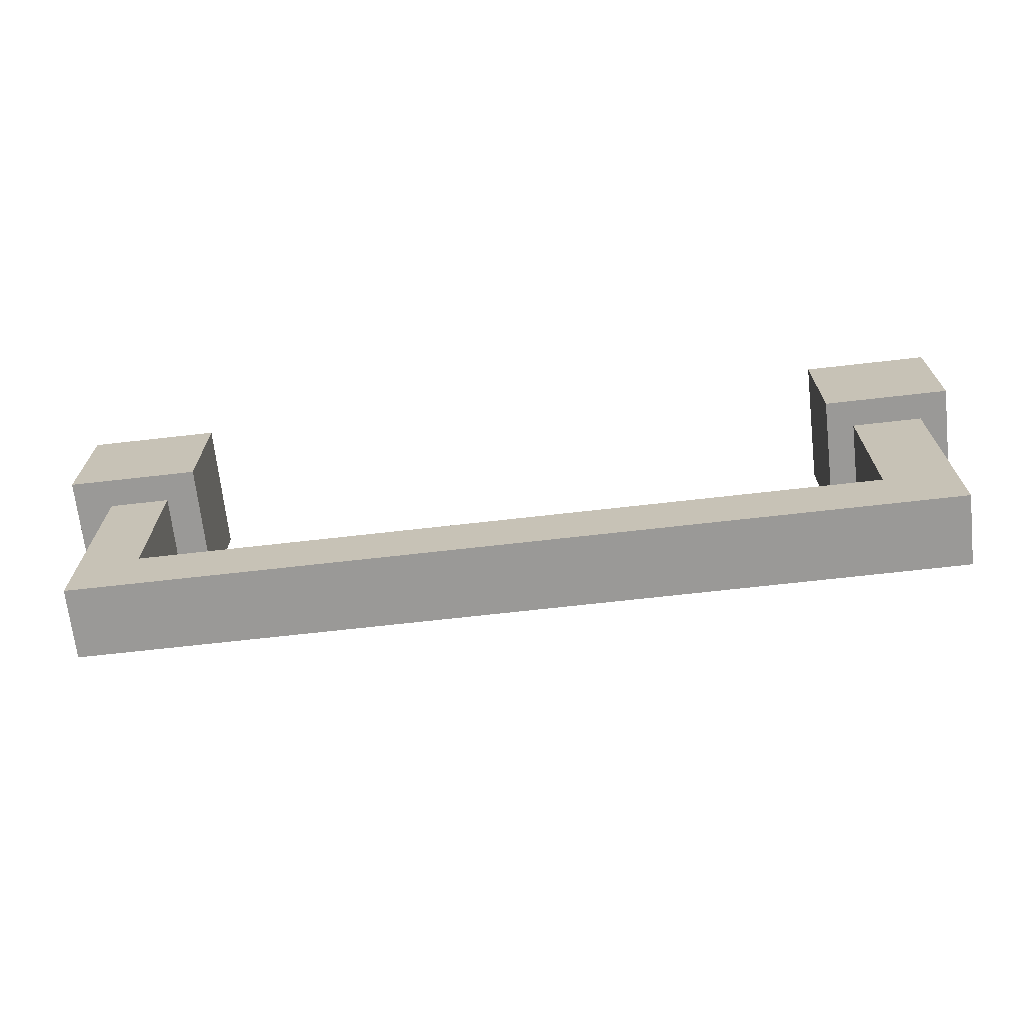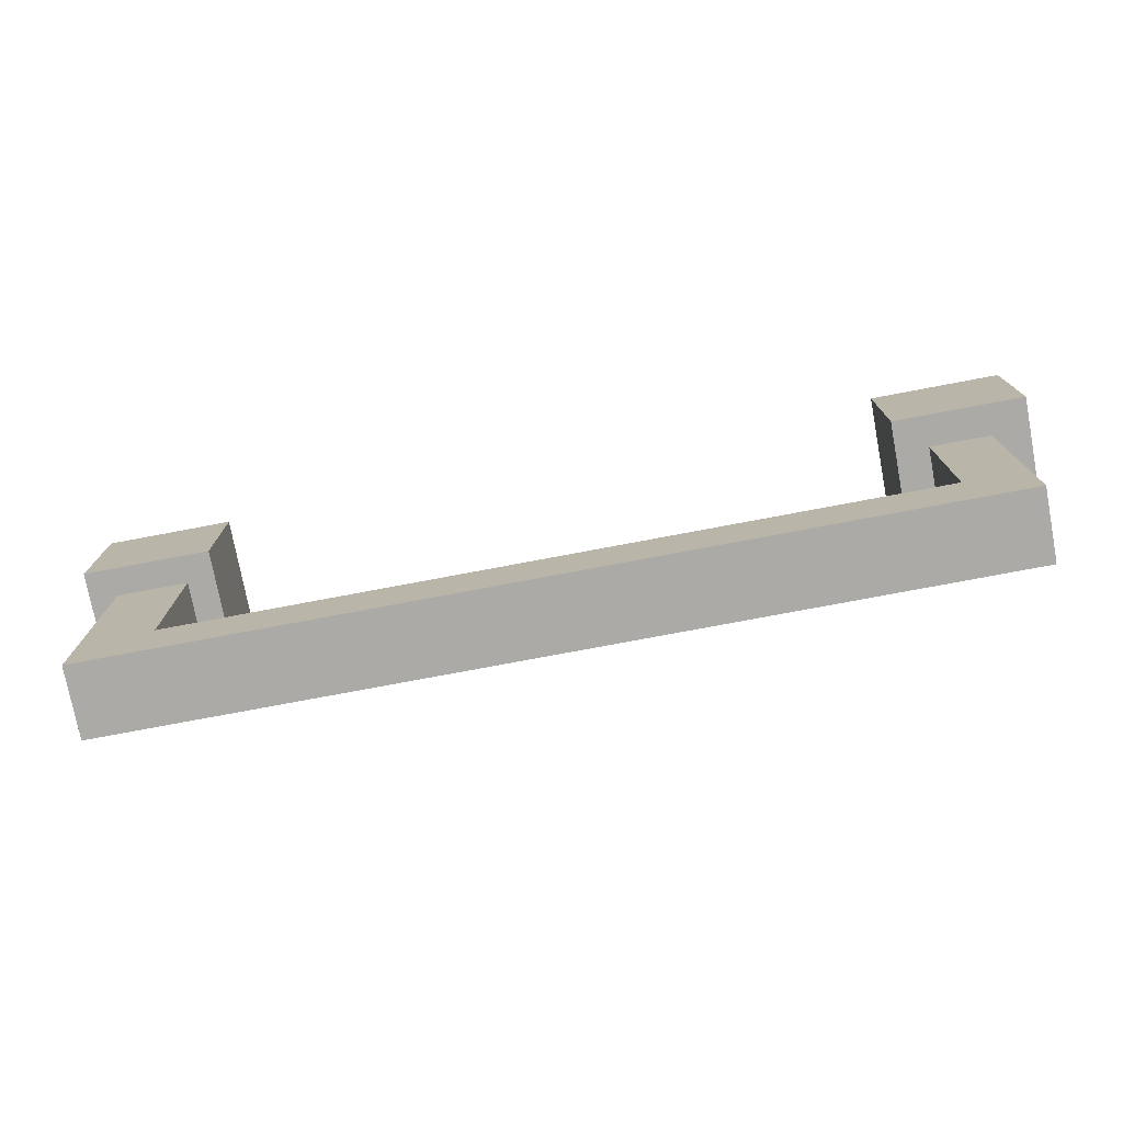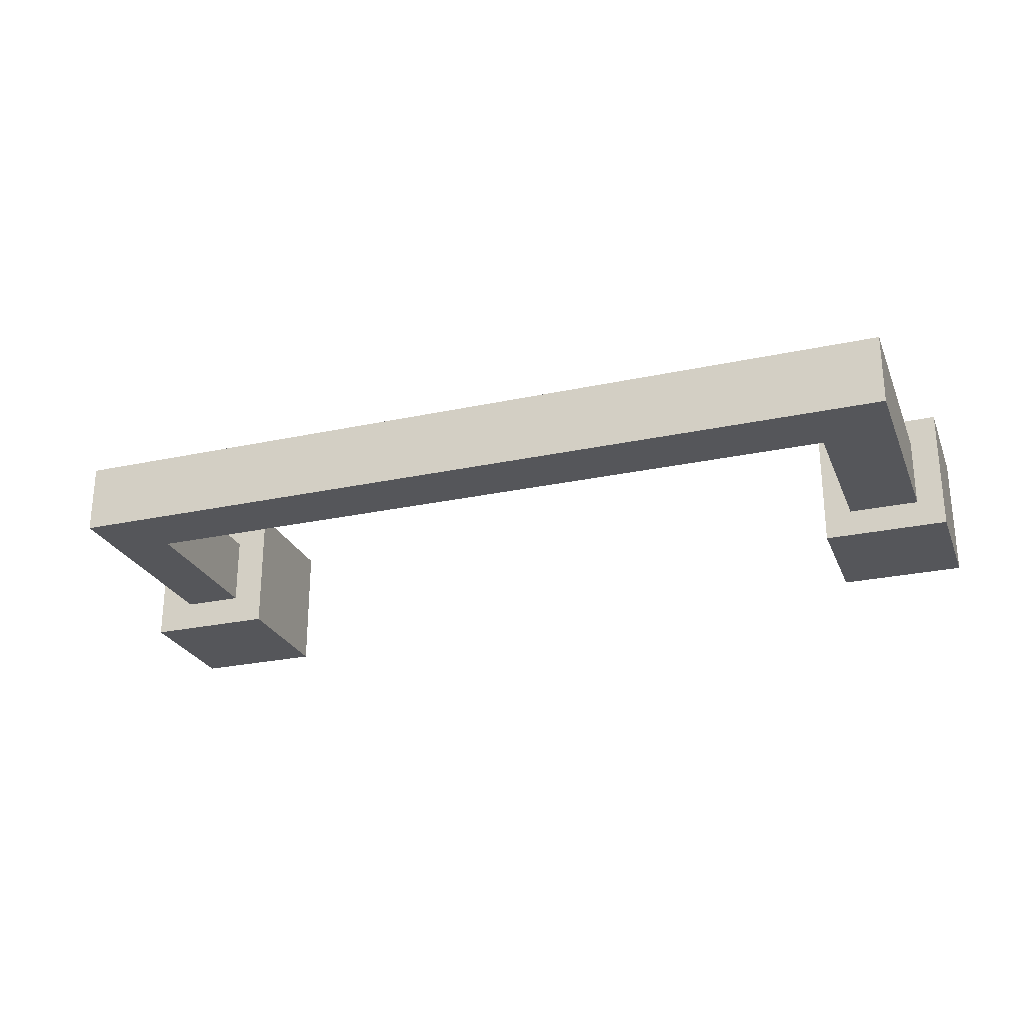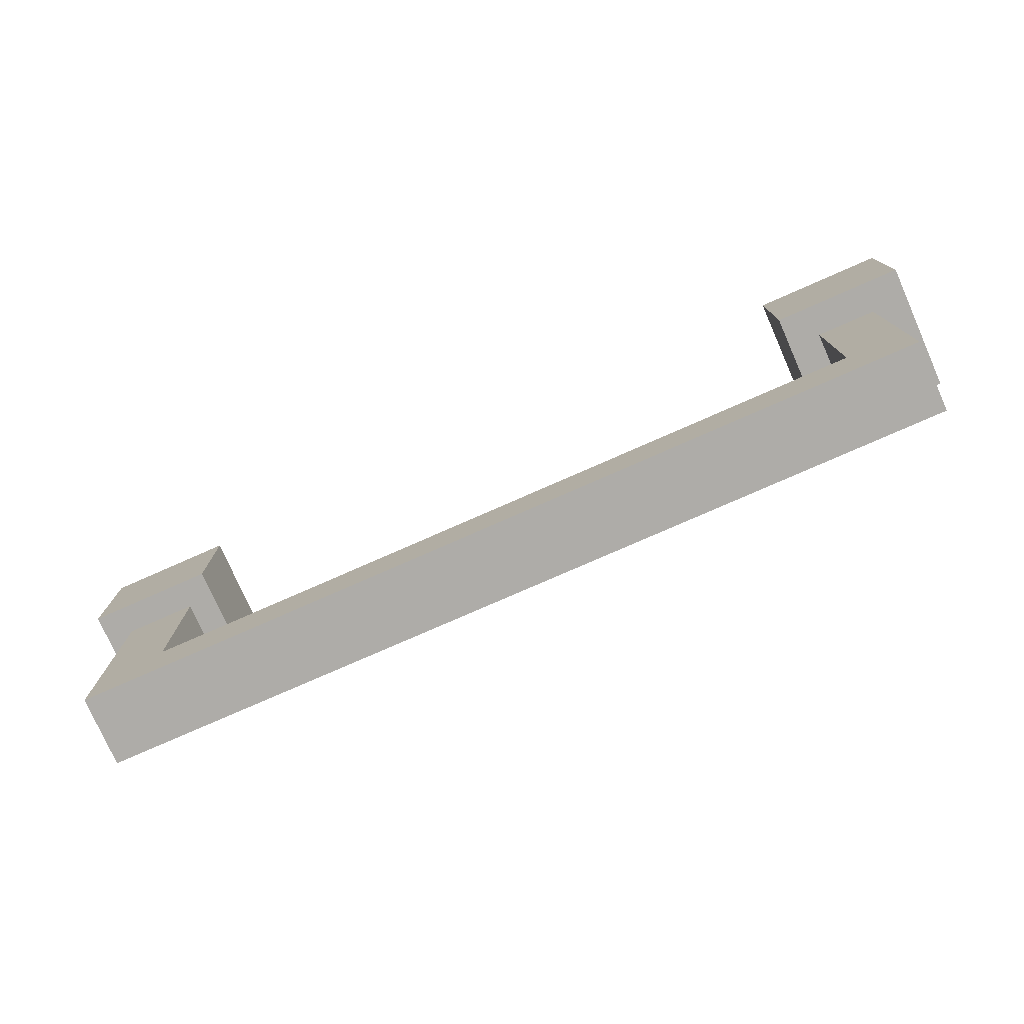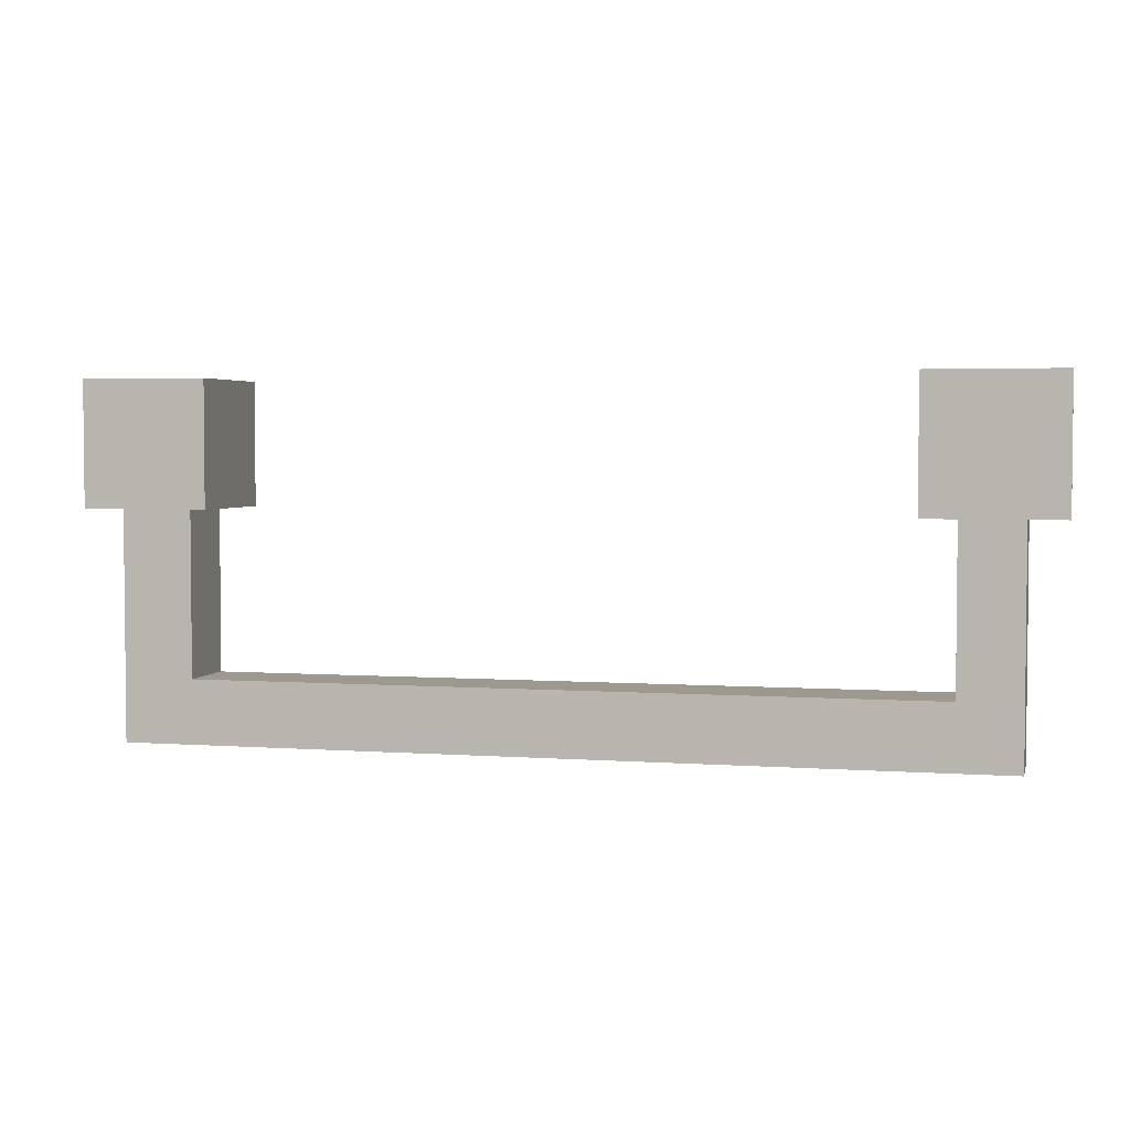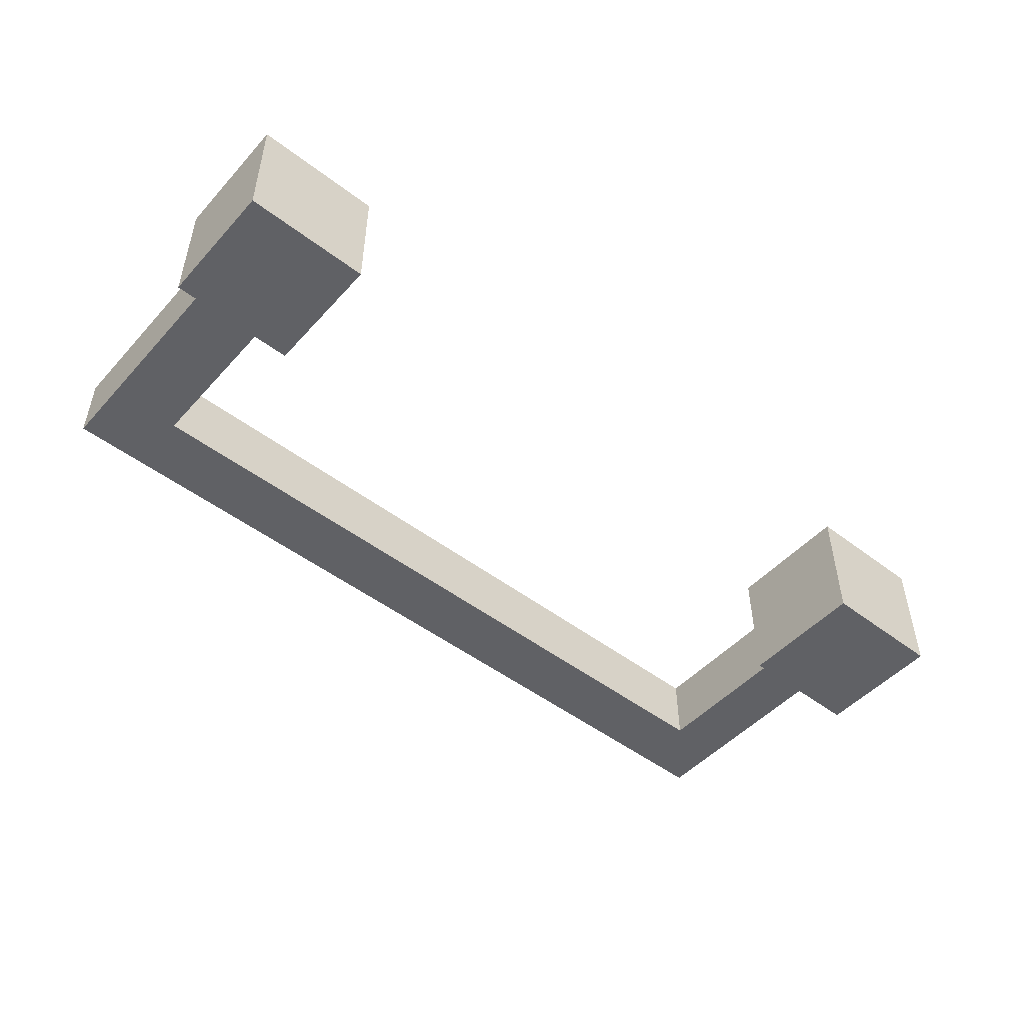
<metadata>
{"format":"obj","ext":"obj","renderer":"f3d","projection":"perspective","resolution":1024,"background":"white","views":[{"elev":-69.0,"azim":6.5,"up":"+Y"},{"elev":-75.7,"azim":-169.3,"up":"+Y"},{"elev":-25.8,"azim":19.1,"up":"+Z"},{"elev":-76.9,"azim":-156.2,"up":"+Y"},{"elev":3.4,"azim":-166.1,"up":"+Y"},{"elev":-49.2,"azim":139.8,"up":"+Z"}]}
</metadata>
<code>
o Plane
v 0.6592 -0.1107 0.06225
v 0.6108 0.1107 0.1107
v 0.6592 -0.1107 -0.06225
v 0.6108 0.1107 -0.1107
v 0.7837 -0.1107 0.06225
v 0.8321 0.1107 0.1107
v 0.7837 -0.1107 -0.06225
v 0.8321 0.1107 -0.1107
v 0.6108 -0.1107 -0.1107
v 0.6108 -0.1107 0.1107
v 0.8321 -0.1107 -0.1107
v 0.8321 -0.1107 0.1107
v 0.6592 -0.4039 -0.06225
v 0.6592 -0.4039 0.06225
v 0.7837 -0.4039 -0.06225
v 0.7837 -0.4039 0.06225
v 0.6592 -0.5176 -0.06225
v 0.6592 -0.5176 0.06225
v 0.7837 -0.5176 -0.06225
v 0.7837 -0.5176 0.06225
v -0.6339 -0.4039 -0.06225
v -0.6339 -0.4039 0.06225
v -0.6339 -0.5176 -0.06225
v -0.6339 -0.5176 0.06225
v -0.7405 -0.4039 -0.06225
v -0.7405 -0.4039 0.06225
v -0.7405 -0.5176 -0.06225
v -0.7405 -0.5176 0.06225
v -0.6339 -0.05959 -0.06225
v -0.6339 -0.05959 0.06225
v -0.7405 -0.05959 -0.06225
v -0.7405 -0.05959 0.06225
v -0.8065 -0.1151 0.1129
v -0.8065 0.1151 0.1129
v -0.8065 -0.1151 -0.1173
v -0.8065 0.1151 -0.1173
v -0.5763 -0.1151 0.1129
v -0.5763 0.1151 0.1129
v -0.5763 -0.1151 -0.1173
v -0.5763 0.1151 -0.1173
f 10 2 4 9
f 9 4 8 11
f 11 8 6 12
f 12 6 2 10
f 5 1 14 16
f 8 4 2 6
f 3 1 10 9
f 7 3 9 11
f 5 7 11 12
f 1 5 12 10
f 15 16 20 19
f 3 7 15 13
f 7 5 16 15
f 1 3 13 14
f 17 19 20 18
f 18 14 22 24
f 16 14 18 20
f 13 15 19 17
f 23 24 28 27
f 14 13 21 22
f 13 17 23 21
f 17 18 24 23
f 26 25 27 28
f 21 23 27 25
f 25 26 32 31
f 24 22 26 28
f 30 29 31 32
f 26 22 30 32
f 22 21 29 30
f 21 25 31 29
f 33 34 36 35
f 35 36 40 39
f 39 40 38 37
f 37 38 34 33
f 35 39 37 33
f 40 36 34 38

</code>
